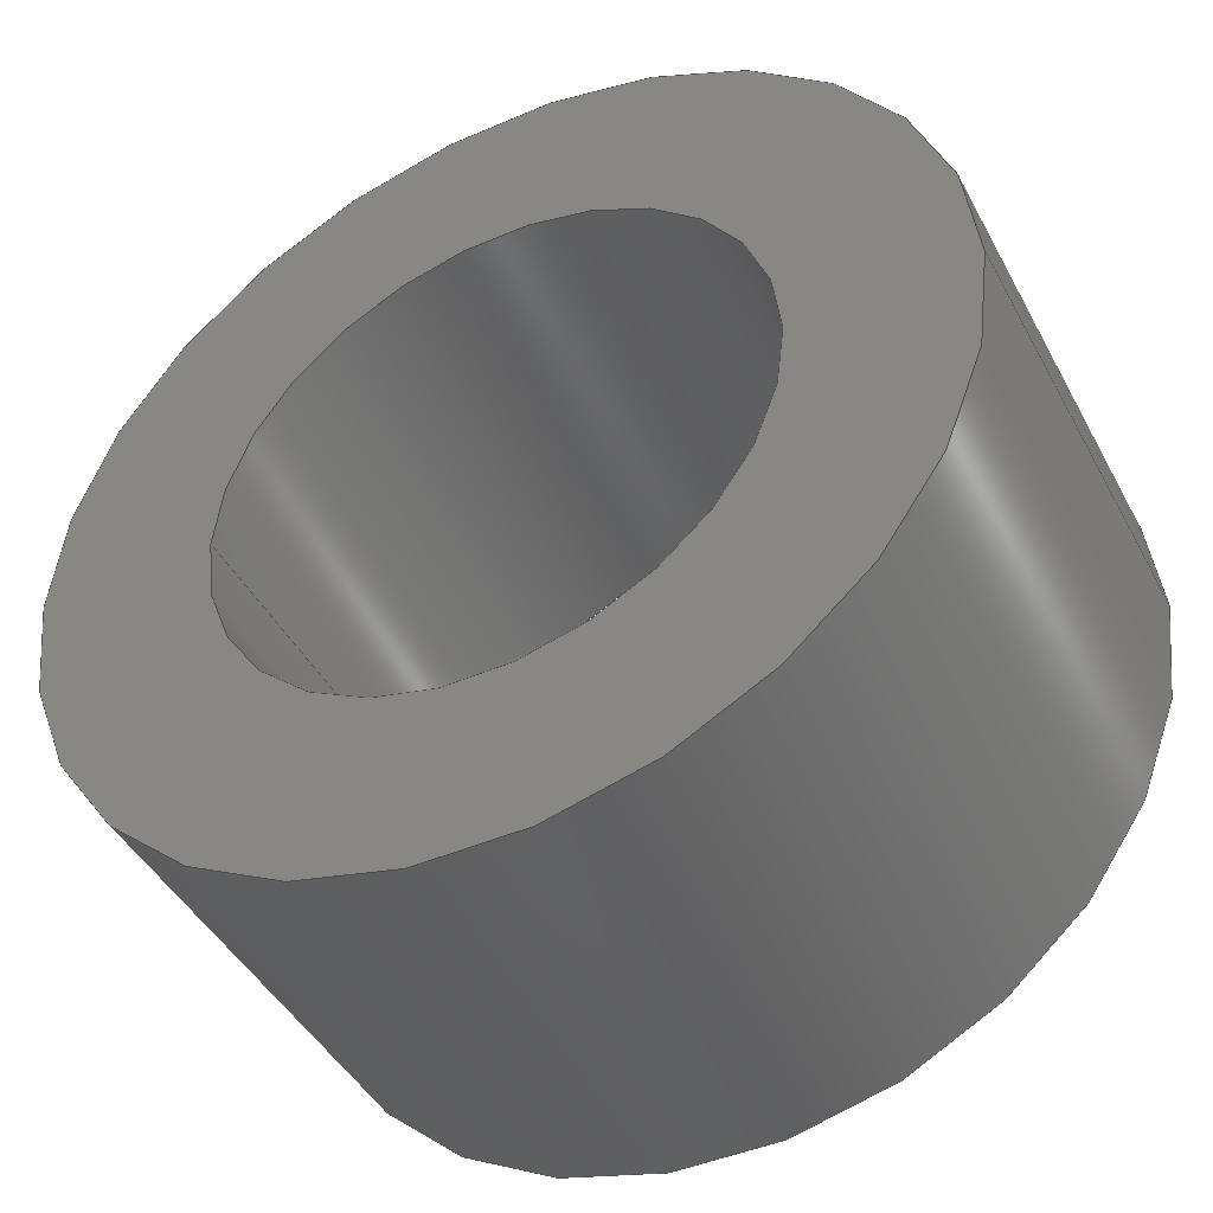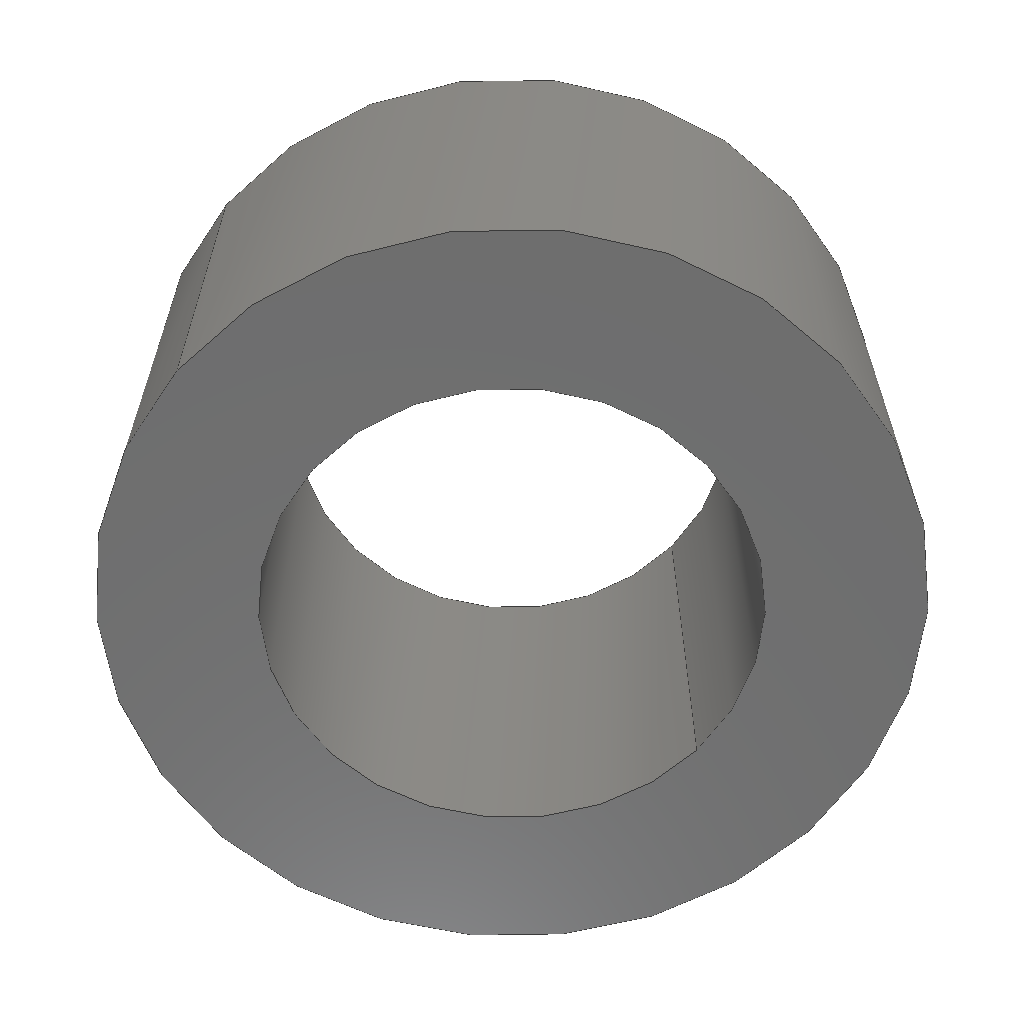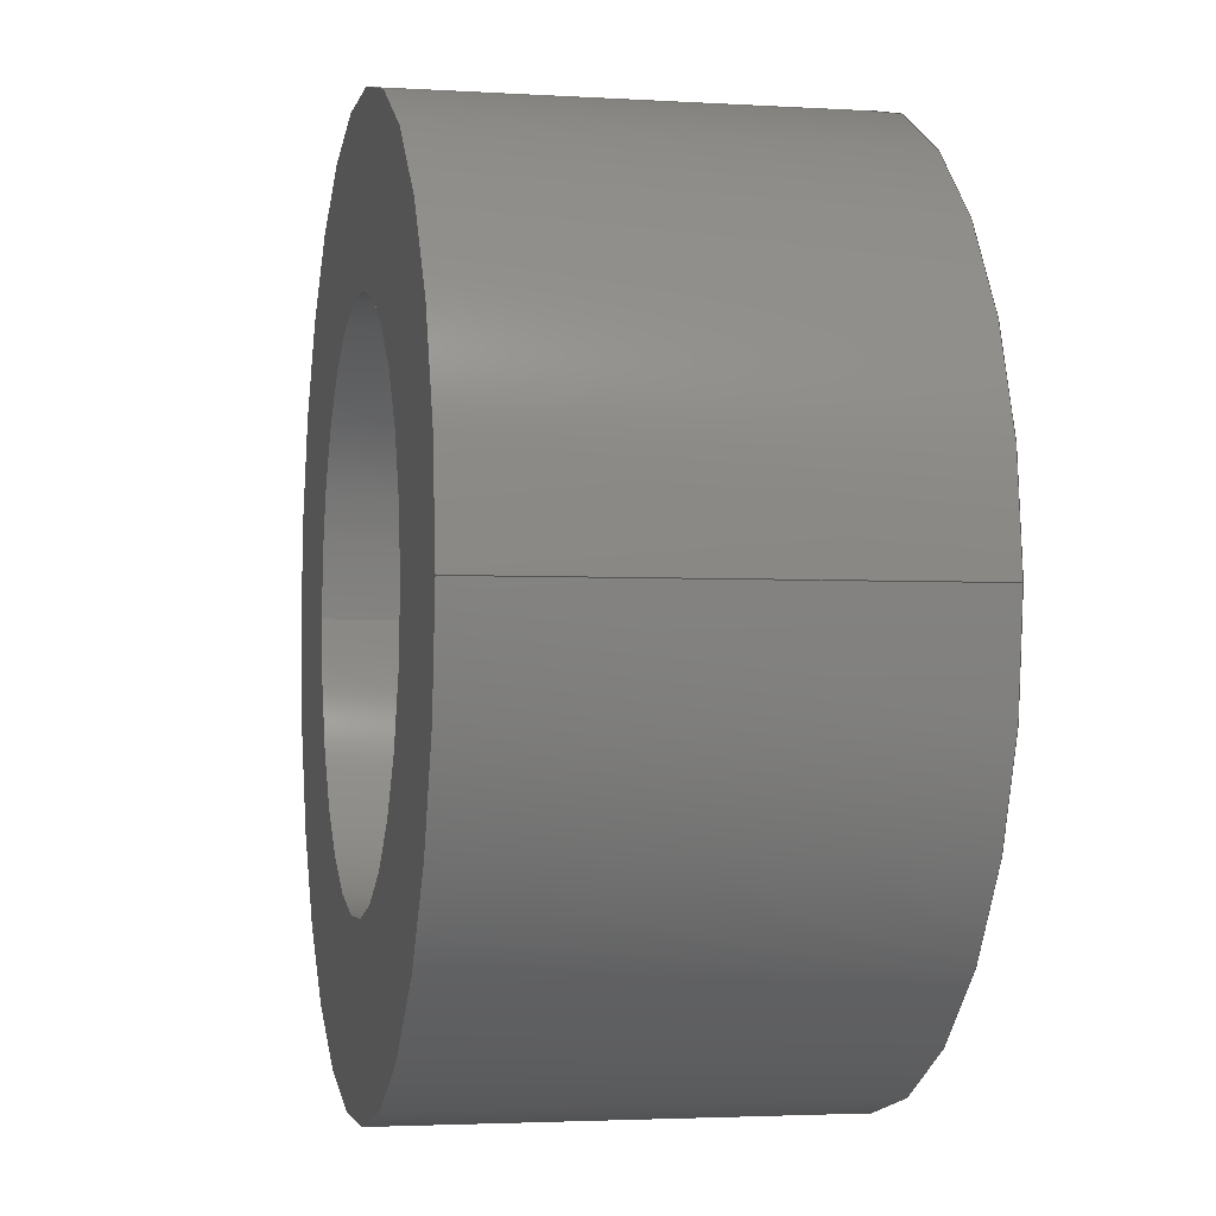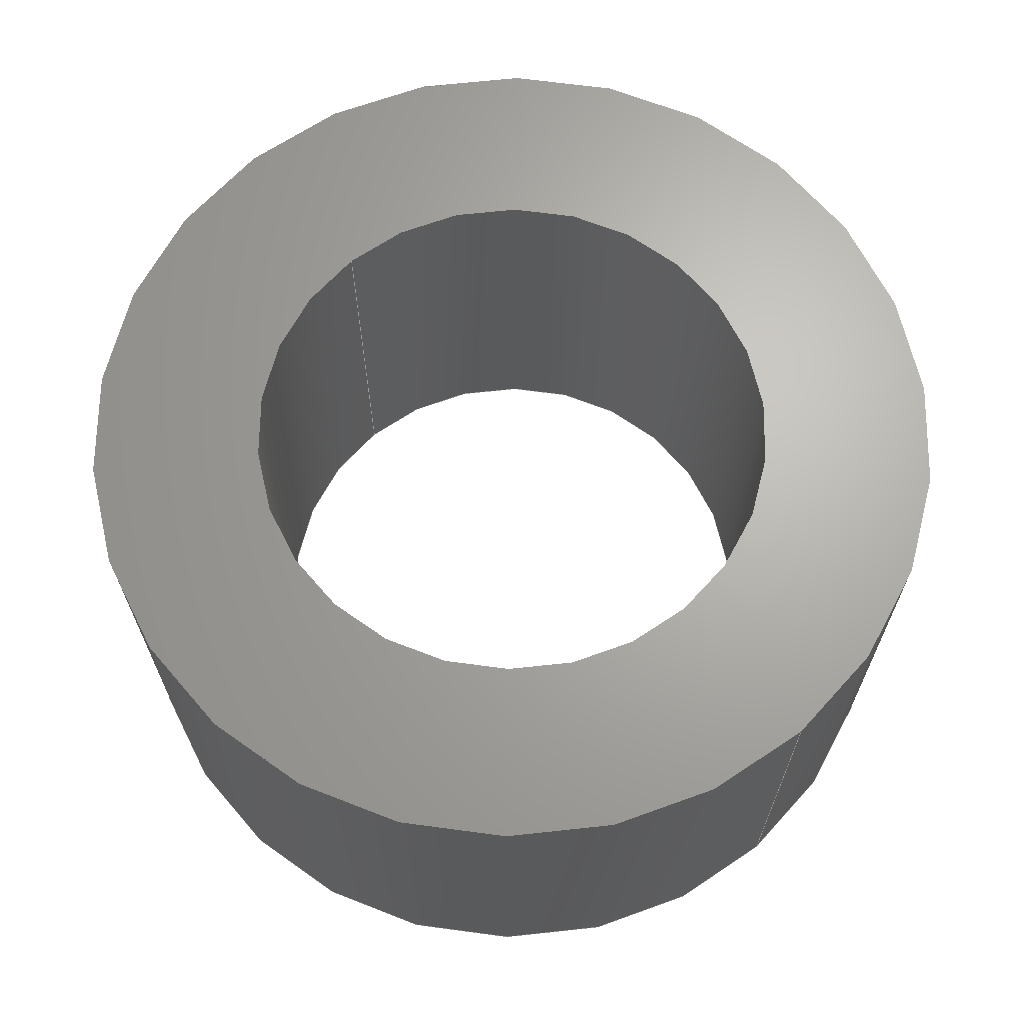
<metadata>
{"format":"step","ext":"stp","renderer":"f3d","projection":"perspective","resolution":1024,"background":"white","views":[{"elev":-44.5,"azim":-153.3,"up":"+Y"},{"elev":-60.3,"azim":139.2,"up":"+Z"},{"elev":-2.8,"azim":77.9,"up":"+Y"},{"elev":66.5,"azim":-130.8,"up":"+Z"}]}
</metadata>
<code>
ISO-10303-21;
DATA;
#1 = EDGE_CURVE ( 'NONE', #132, #85, #36, .T. ) ;
#2 = ORIENTED_EDGE ( 'NONE', *, *, #210, .T. ) ;
#3 = APPLICATION_PROTOCOL_DEFINITION ( 'draft international standard', 'automotive_design', 1998, #181 ) ;
#4 = CARTESIAN_POINT ( 'NONE',  ( 0, 0, 5 ) ) ;
#5 = EDGE_LOOP ( 'NONE', ( #130, #139, #105, #84 ) ) ;
#6 = AXIS2_PLACEMENT_3D ( 'NONE', #75, #156, #176 ) ;
#7 = ORIENTED_EDGE ( 'NONE', *, *, #39, .F. ) ;
#8 = DIRECTION ( 'NONE',  ( 0, 0, 1 ) ) ;
#9 = CARTESIAN_POINT ( 'NONE',  ( 5, -6.123e-16, 5 ) ) ;
#10 = AXIS2_PLACEMENT_3D ( 'NONE', #68, #200, #167 ) ;
#11 = CARTESIAN_POINT ( 'NONE',  ( 3.05, -3.735e-16, 0 ) ) ;
#12 =( NAMED_UNIT ( * ) PLANE_ANGLE_UNIT ( ) SI_UNIT ( $, .RADIAN. ) );
#13 = LINE ( 'NONE', #174, #76 ) ;
#14 = ORIENTED_EDGE ( 'NONE', *, *, #44, .T. ) ;
#15 = PRODUCT_DEFINITION ( 'UNKNOWN', '', #171, #131 ) ;
#16 = SURFACE_STYLE_FILL_AREA ( #112 ) ;
#17 = SURFACE_STYLE_USAGE ( .BOTH. , #197 ) ;
#18 = ADVANCED_BREP_SHAPE_REPRESENTATION ( '76307-5mm-spacer', ( #209, #21 ), #81 ) ;
#19 = AXIS2_PLACEMENT_3D ( 'NONE', #184, #103, #182 ) ;
#20 = DIRECTION ( 'NONE',  ( 0, 0, 1 ) ) ;
#21 = AXIS2_PLACEMENT_3D ( 'NONE', #147, #83, #118 ) ;
#22 = DIRECTION ( 'NONE',  ( -1, 0, 0 ) ) ;
#23 = EDGE_CURVE ( 'NONE', #198, #196, #27, .T. ) ;
#24 = EDGE_LOOP ( 'NONE', ( #82, #14 ) ) ;
#25 = DIRECTION ( 'NONE',  ( -1, 0, 0 ) ) ;
#26 = CIRCLE ( 'NONE', #10, 5 ) ;
#27 = LINE ( 'NONE', #38, #115 ) ;
#28 = FACE_OUTER_BOUND ( 'NONE', #5, .T. ) ;
#29 = CARTESIAN_POINT ( 'NONE',  ( 0, 0, 0 ) ) ;
#30 = VECTOR ( 'NONE', #108, 1000 ) ;
#31 = CYLINDRICAL_SURFACE ( 'NONE', #93, 3.05 ) ;
#32 = ADVANCED_FACE ( 'NONE', ( #172 ), #120, .T. ) ;
#33 = FILL_AREA_STYLE_COLOUR ( '', #60 ) ;
#34 =( LENGTH_UNIT ( ) NAMED_UNIT ( * ) SI_UNIT ( .MILLI., .METRE. ) );
#35 = FILL_AREA_STYLE_COLOUR ( '', #205 ) ;
#36 = CIRCLE ( 'NONE', #19, 5 ) ;
#37 = DIRECTION ( 'NONE',  ( -1, 0, 0 ) ) ;
#38 = CARTESIAN_POINT ( 'NONE',  ( 3.05, -3.735e-16, 0 ) ) ;
#39 = EDGE_CURVE ( 'NONE', #198, #169, #52, .T. ) ;
#40 =( NAMED_UNIT ( * ) PLANE_ANGLE_UNIT ( ) SI_UNIT ( $, .RADIAN. ) );
#41 = DIRECTION ( 'NONE',  ( 0, 0, 1 ) ) ;
#42 = CARTESIAN_POINT ( 'NONE',  ( 0, 0, 5 ) ) ;
#43 = ORIENTED_EDGE ( 'NONE', *, *, #23, .T. ) ;
#44 = EDGE_CURVE ( 'NONE', #196, #77, #48, .T. ) ;
#45 = DIRECTION ( 'NONE',  ( 0, 0, 1 ) ) ;
#46 = DIRECTION ( 'NONE',  ( -1, 0, 0 ) ) ;
#47 = EDGE_CURVE ( 'NONE', #85, #132, #26, .T. ) ;
#48 = CIRCLE ( 'NONE', #56, 3.05 ) ;
#49 = CARTESIAN_POINT ( 'NONE',  ( 0, 0, 0 ) ) ;
#50 = ORIENTED_EDGE ( 'NONE', *, *, #1, .T. ) ;
#51 = EDGE_CURVE ( 'NONE', #140, #202, #145, .T. ) ;
#52 = CIRCLE ( 'NONE', #114, 3.05 ) ;
#53 = DIRECTION ( 'NONE',  ( -1, 0, 0 ) ) ;
#54 = EDGE_LOOP ( 'NONE', ( #71, #59, #137, #99 ) ) ;
#55 = EDGE_CURVE ( 'NONE', #77, #196, #141, .T. ) ;
#56 = AXIS2_PLACEMENT_3D ( 'NONE', #166, #121, #22 ) ;
#57 = CARTESIAN_POINT ( 'NONE',  ( 0, 0, 0 ) ) ;
#58 = EDGE_LOOP ( 'NONE', ( #146, #201, #2, #113 ) ) ;
#59 = ORIENTED_EDGE ( 'NONE', *, *, #47, .F. ) ;
#60 = COLOUR_RGB ( '',0.007843, 0.2392, 0.8235 ) ;
#61 = SURFACE_STYLE_FILL_AREA ( #144 ) ;
#62 = DIRECTION ( 'NONE',  ( 0, 0, 1 ) ) ;
#63 = MECHANICAL_DESIGN_GEOMETRIC_PRESENTATION_REPRESENTATION (  '', ( #150 ), #178 ) ;
#64 = FACE_OUTER_BOUND ( 'NONE', #160, .T. ) ;
#65 = ADVANCED_FACE ( 'NONE', ( #183, #117 ), #87, .T. ) ;
#66 = PRESENTATION_STYLE_ASSIGNMENT (( #17 ) ) ;
#67 = AXIS2_PLACEMENT_3D ( 'NONE', #138, #41, #151 ) ;
#68 = CARTESIAN_POINT ( 'NONE',  ( 0, 0, 0 ) ) ;
#69 = ORIENTED_EDGE ( 'NONE', *, *, #210, .F. ) ;
#70 = DIRECTION ( 'NONE',  ( 0, 0, -1 ) ) ;
#71 = ORIENTED_EDGE ( 'NONE', *, *, #110, .F. ) ;
#72 = PRODUCT_RELATED_PRODUCT_CATEGORY ( 'part', '', ( #116 ) ) ;
#73 = SURFACE_SIDE_STYLE ('',( #61 ) ) ;
#74 = DIRECTION ( 'NONE',  ( 0, 0, 1 ) ) ;
#75 = CARTESIAN_POINT ( 'NONE',  ( -2.361e-16, 0, 0 ) ) ;
#76 = VECTOR ( 'NONE', #8, 1000 ) ;
#77 = VERTEX_POINT ( 'NONE', #180 ) ;
#78 = ORIENTED_EDGE ( 'NONE', *, *, #92, .T. ) ;
#79 = AXIS2_PLACEMENT_3D ( 'NONE', #42, #104, #25 ) ;
#80 = PRODUCT_DEFINITION_SHAPE ( 'NONE', 'NONE',  #15 ) ;
#81 =( GEOMETRIC_REPRESENTATION_CONTEXT ( 3 ) GLOBAL_UNCERTAINTY_ASSIGNED_CONTEXT ( ( #94 ) ) GLOBAL_UNIT_ASSIGNED_CONTEXT ( ( #153, #12, #98 ) ) REPRESENTATION_CONTEXT ( 'NONE', 'WORKASPACE' ) );
#82 = ORIENTED_EDGE ( 'NONE', *, *, #55, .T. ) ;
#83 = DIRECTION ( 'NONE',  ( 0, 0, 1 ) ) ;
#84 = ORIENTED_EDGE ( 'NONE', *, *, #96, .F. ) ;
#85 = VERTEX_POINT ( 'NONE', #100 ) ;
#86 =( NAMED_UNIT ( * ) SI_UNIT ( $, .STERADIAN. ) SOLID_ANGLE_UNIT ( ) );
#87 = PLANE ( 'NONE',  #67 ) ;
#88 = DIRECTION ( 'NONE',  ( -1, 0, 0 ) ) ;
#89 = FACE_BOUND ( 'NONE', #122, .T. ) ;
#90 = CIRCLE ( 'NONE', #135, 5 ) ;
#91 = DIRECTION ( 'NONE',  ( -1, 0, 0 ) ) ;
#92 = EDGE_CURVE ( 'NONE', #202, #140, #90, .T. ) ;
#93 = AXIS2_PLACEMENT_3D ( 'NONE', #129, #62, #46 ) ;
#94 = UNCERTAINTY_MEASURE_WITH_UNIT (LENGTH_MEASURE( 1e-05 ), #153, 'distance_accuracy_value', 'NONE');
#95 = ORIENTED_EDGE ( 'NONE', *, *, #162, .T. ) ;
#96 = EDGE_CURVE ( 'NONE', #85, #140, #207, .T. ) ;
#97 = AXIS2_PLACEMENT_3D ( 'NONE', #29, #45, #123 ) ;
#98 =( NAMED_UNIT ( * ) SI_UNIT ( $, .STERADIAN. ) SOLID_ANGLE_UNIT ( ) );
#99 = ORIENTED_EDGE ( 'NONE', *, *, #92, .F. ) ;
#100 = CARTESIAN_POINT ( 'NONE',  ( -5, 0, 0 ) ) ;
#101 = DIRECTION ( 'NONE',  ( 0, 0, 1 ) ) ;
#102 = PRODUCT_CONTEXT ( 'NONE', #190, 'mechanical' ) ;
#103 = DIRECTION ( 'NONE',  ( 0, 0, -1 ) ) ;
#104 = DIRECTION ( 'NONE',  ( 0, 0, 1 ) ) ;
#105 = ORIENTED_EDGE ( 'NONE', *, *, #51, .F. ) ;
#106 = DIRECTION ( 'NONE',  ( 0, 0, 1 ) ) ;
#107 = FACE_OUTER_BOUND ( 'NONE', #58, .T. ) ;
#108 = DIRECTION ( 'NONE',  ( 0, 0, 1 ) ) ;
#109 = PRESENTATION_STYLE_ASSIGNMENT (( #175 ) ) ;
#110 = EDGE_CURVE ( 'NONE', #132, #202, #13, .T. ) ;
#111 = PLANE ( 'NONE',  #6 ) ;
#112 = FILL_AREA_STYLE ('',( #35 ) ) ;
#113 = ORIENTED_EDGE ( 'NONE', *, *, #44, .F. ) ;
#114 = AXIS2_PLACEMENT_3D ( 'NONE', #214, #101, #37 ) ;
#115 = VECTOR ( 'NONE', #136, 1000 ) ;
#116 = PRODUCT ( '76307-5mm-spacer', '76307-5mm-spacer', '', ( #102 ) ) ;
#117 = FACE_OUTER_BOUND ( 'NONE', #203, .T. ) ;
#118 = DIRECTION ( 'NONE',  ( 1, 0, 0 ) ) ;
#119 = ORIENTED_EDGE ( 'NONE', *, *, #39, .T. ) ;
#120 = CYLINDRICAL_SURFACE ( 'NONE', #157, 5 ) ;
#121 = DIRECTION ( 'NONE',  ( 0, 0, -1 ) ) ;
#122 = EDGE_LOOP ( 'NONE', ( #95, #119 ) ) ;
#123 = DIRECTION ( 'NONE',  ( -1, 0, 0 ) ) ;
#124 = DIRECTION ( 'NONE',  ( -1, 0, 0 ) ) ;
#125 = CYLINDRICAL_SURFACE ( 'NONE', #97, 3.05 ) ;
#126 = CARTESIAN_POINT ( 'NONE',  ( -5, 0, 5 ) ) ;
#127 = PRESENTATION_LAYER_ASSIGNMENT (  '', '', ( #150 ) ) ;
#128 = ADVANCED_FACE ( 'NONE', ( #28 ), #155, .T. ) ;
#129 = CARTESIAN_POINT ( 'NONE',  ( 0, 0, 0 ) ) ;
#130 = ORIENTED_EDGE ( 'NONE', *, *, #1, .F. ) ;
#131 = PRODUCT_DEFINITION_CONTEXT ( 'detailed design', #181, 'design' ) ;
#132 = VERTEX_POINT ( 'NONE', #142 ) ;
#133 = STYLED_ITEM ( 'NONE', ( #66 ), #18 ) ;
#134 = ADVANCED_FACE ( 'NONE', ( #64 ), #31, .F. ) ;
#135 = AXIS2_PLACEMENT_3D ( 'NONE', #164, #20, #124 ) ;
#136 = DIRECTION ( 'NONE',  ( 0, 0, 1 ) ) ;
#137 = ORIENTED_EDGE ( 'NONE', *, *, #96, .T. ) ;
#138 = CARTESIAN_POINT ( 'NONE',  ( -2.361e-16, 0, 5 ) ) ;
#139 = ORIENTED_EDGE ( 'NONE', *, *, #110, .T. ) ;
#140 = VERTEX_POINT ( 'NONE', #126 ) ;
#141 = CIRCLE ( 'NONE', #165, 3.05 ) ;
#142 = CARTESIAN_POINT ( 'NONE',  ( 5, -6.123e-16, 0 ) ) ;
#143 = DIRECTION ( 'NONE',  ( 0, 0, 1 ) ) ;
#144 = FILL_AREA_STYLE ('',( #33 ) ) ;
#145 = CIRCLE ( 'NONE', #79, 5 ) ;
#146 = ORIENTED_EDGE ( 'NONE', *, *, #23, .F. ) ;
#147 = CARTESIAN_POINT ( 'NONE',  ( 0, 0, 0 ) ) ;
#148 = DIRECTION ( 'NONE',  ( 0, 0, 1 ) ) ;
#149 = ORIENTED_EDGE ( 'NONE', *, *, #51, .T. ) ;
#150 = STYLED_ITEM ( 'NONE', ( #109 ), #209 ) ;
#151 = DIRECTION ( 'NONE',  ( 1, 0, 0 ) ) ;
#152 =( NAMED_UNIT ( * ) SI_UNIT ( $, .STERADIAN. ) SOLID_ANGLE_UNIT ( ) );
#153 =( LENGTH_UNIT ( ) NAMED_UNIT ( * ) SI_UNIT ( .MILLI., .METRE. ) );
#154 = CIRCLE ( 'NONE', #192, 3.05 ) ;
#155 = CYLINDRICAL_SURFACE ( 'NONE', #186, 5 ) ;
#156 = DIRECTION ( 'NONE',  ( 0, 0, 1 ) ) ;
#157 = AXIS2_PLACEMENT_3D ( 'NONE', #57, #148, #88 ) ;
#158 =( GEOMETRIC_REPRESENTATION_CONTEXT ( 3 ) GLOBAL_UNCERTAINTY_ASSIGNED_CONTEXT ( ( #159 ) ) GLOBAL_UNIT_ASSIGNED_CONTEXT ( ( #199, #40, #86 ) ) REPRESENTATION_CONTEXT ( 'NONE', 'WORKASPACE' ) );
#159 = UNCERTAINTY_MEASURE_WITH_UNIT (LENGTH_MEASURE( 1e-05 ), #199, 'distance_accuracy_value', 'NONE');
#160 = EDGE_LOOP ( 'NONE', ( #7, #43, #163, #69 ) ) ;
#161 = CLOSED_SHELL ( 'NONE', ( #134, #128, #65, #195, #32, #185 ) ) ;
#162 = EDGE_CURVE ( 'NONE', #169, #198, #154, .T. ) ;
#163 = ORIENTED_EDGE ( 'NONE', *, *, #55, .F. ) ;
#164 = CARTESIAN_POINT ( 'NONE',  ( 0, 0, 5 ) ) ;
#165 = AXIS2_PLACEMENT_3D ( 'NONE', #4, #70, #53 ) ;
#166 = CARTESIAN_POINT ( 'NONE',  ( 0, 0, 5 ) ) ;
#167 = DIRECTION ( 'NONE',  ( -1, 0, 0 ) ) ;
#168 = SHAPE_DEFINITION_REPRESENTATION ( #80, #18 ) ;
#169 = VERTEX_POINT ( 'NONE', #208 ) ;
#170 = VECTOR ( 'NONE', #143, 1000 ) ;
#171 = PRODUCT_DEFINITION_FORMATION_WITH_SPECIFIED_SOURCE ( 'ANY', '', #116, .NOT_KNOWN. ) ;
#172 = FACE_OUTER_BOUND ( 'NONE', #54, .T. ) ;
#173 = CARTESIAN_POINT ( 'NONE',  ( -3.05, 0, 0 ) ) ;
#174 = CARTESIAN_POINT ( 'NONE',  ( 5, -6.123e-16, 0 ) ) ;
#175 = SURFACE_STYLE_USAGE ( .BOTH. , #73 ) ;
#176 = DIRECTION ( 'NONE',  ( 1, 0, 0 ) ) ;
#177 = CARTESIAN_POINT ( 'NONE',  ( 3.05, -3.735e-16, 5 ) ) ;
#178 =( GEOMETRIC_REPRESENTATION_CONTEXT ( 3 ) GLOBAL_UNCERTAINTY_ASSIGNED_CONTEXT ( ( #211 ) ) GLOBAL_UNIT_ASSIGNED_CONTEXT ( ( #34, #191, #152 ) ) REPRESENTATION_CONTEXT ( 'NONE', 'WORKASPACE' ) );
#179 = APPLICATION_PROTOCOL_DEFINITION ( 'draft international standard', 'automotive_design', 1998, #190 ) ;
#180 = CARTESIAN_POINT ( 'NONE',  ( -3.05, 0, 5 ) ) ;
#181 = APPLICATION_CONTEXT ( 'automotive_design' ) ;
#182 = DIRECTION ( 'NONE',  ( -1, 0, 0 ) ) ;
#183 = FACE_BOUND ( 'NONE', #24, .T. ) ;
#184 = CARTESIAN_POINT ( 'NONE',  ( 0, 0, 0 ) ) ;
#185 = ADVANCED_FACE ( 'NONE', ( #107 ), #125, .F. ) ;
#186 = AXIS2_PLACEMENT_3D ( 'NONE', #49, #74, #189 ) ;
#187 = MECHANICAL_DESIGN_GEOMETRIC_PRESENTATION_REPRESENTATION (  '', ( #133 ), #158 ) ;
#188 = LINE ( 'NONE', #173, #30 ) ;
#189 = DIRECTION ( 'NONE',  ( -1, 0, 0 ) ) ;
#190 = APPLICATION_CONTEXT ( 'automotive_design' ) ;
#191 =( NAMED_UNIT ( * ) PLANE_ANGLE_UNIT ( ) SI_UNIT ( $, .RADIAN. ) );
#192 = AXIS2_PLACEMENT_3D ( 'NONE', #194, #106, #91 ) ;
#193 = FACE_OUTER_BOUND ( 'NONE', #204, .T. ) ;
#194 = CARTESIAN_POINT ( 'NONE',  ( 0, 0, 0 ) ) ;
#195 = ADVANCED_FACE ( 'NONE', ( #89, #193 ), #111, .F. ) ;
#196 = VERTEX_POINT ( 'NONE', #177 ) ;
#197 = SURFACE_SIDE_STYLE ('',( #16 ) ) ;
#198 = VERTEX_POINT ( 'NONE', #11 ) ;
#199 =( LENGTH_UNIT ( ) NAMED_UNIT ( * ) SI_UNIT ( .MILLI., .METRE. ) );
#200 = DIRECTION ( 'NONE',  ( 0, 0, -1 ) ) ;
#201 = ORIENTED_EDGE ( 'NONE', *, *, #162, .F. ) ;
#202 = VERTEX_POINT ( 'NONE', #9 ) ;
#203 = EDGE_LOOP ( 'NONE', ( #149, #78 ) ) ;
#204 = EDGE_LOOP ( 'NONE', ( #213, #50 ) ) ;
#205 = COLOUR_RGB ( '',0.007843, 0.2392, 0.8235 ) ;
#206 = CARTESIAN_POINT ( 'NONE',  ( -5, 0, 0 ) ) ;
#207 = LINE ( 'NONE', #206, #170 ) ;
#208 = CARTESIAN_POINT ( 'NONE',  ( -3.05, 0, 0 ) ) ;
#209 = MANIFOLD_SOLID_BREP ( 'Imported1', #161 ) ;
#210 = EDGE_CURVE ( 'NONE', #169, #77, #188, .T. ) ;
#211 = UNCERTAINTY_MEASURE_WITH_UNIT (LENGTH_MEASURE( 1e-05 ), #34, 'distance_accuracy_value', 'NONE');
#212 = PRESENTATION_LAYER_ASSIGNMENT (  '', '', ( #133 ) ) ;
#213 = ORIENTED_EDGE ( 'NONE', *, *, #47, .T. ) ;
#214 = CARTESIAN_POINT ( 'NONE',  ( 0, 0, 0 ) ) ;
ENDSEC;
END-ISO-10303-21;

</code>
